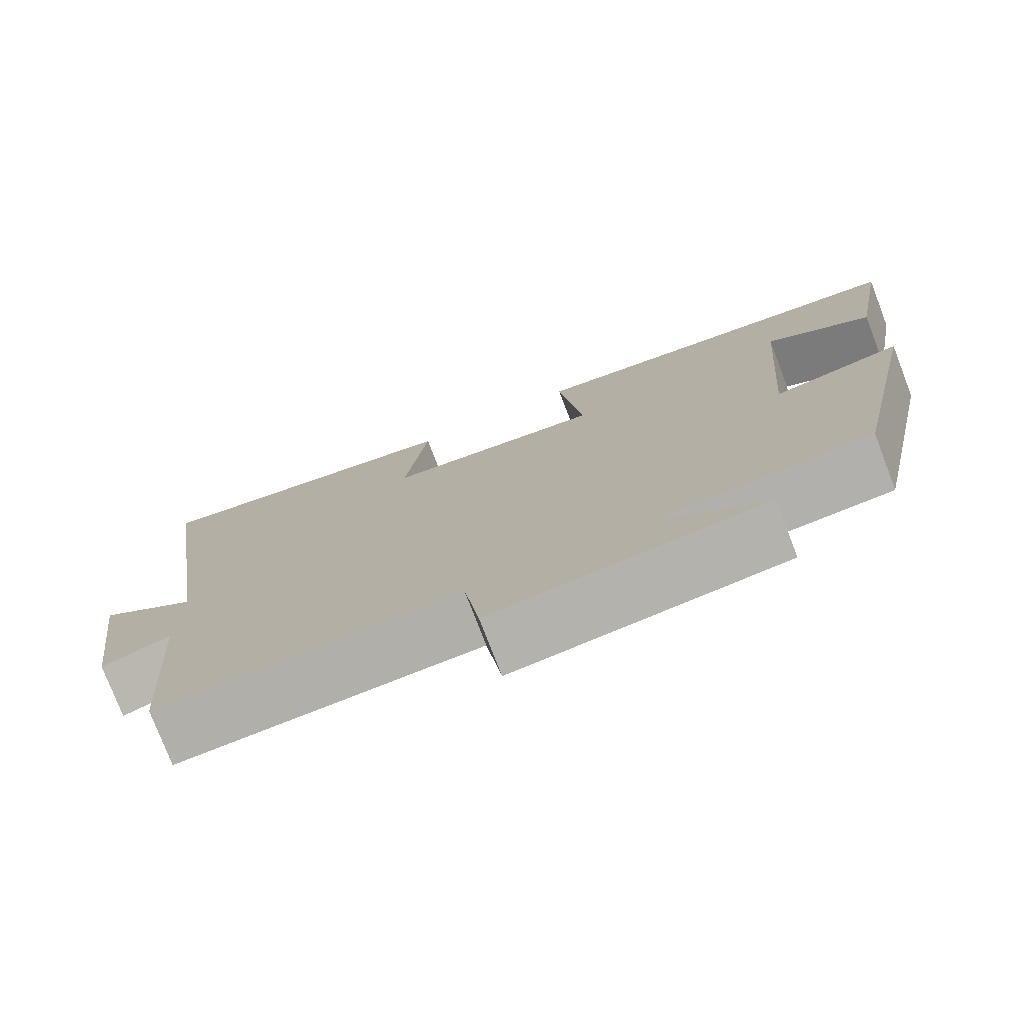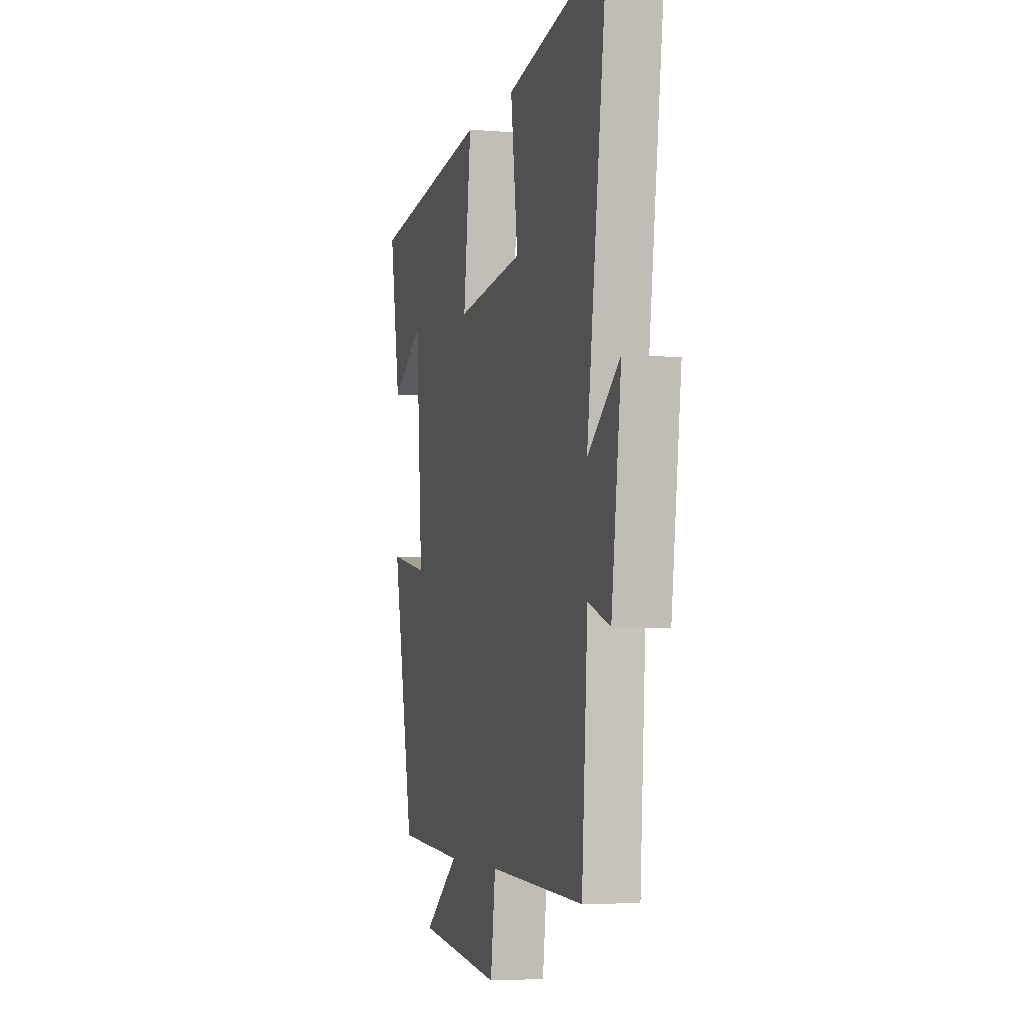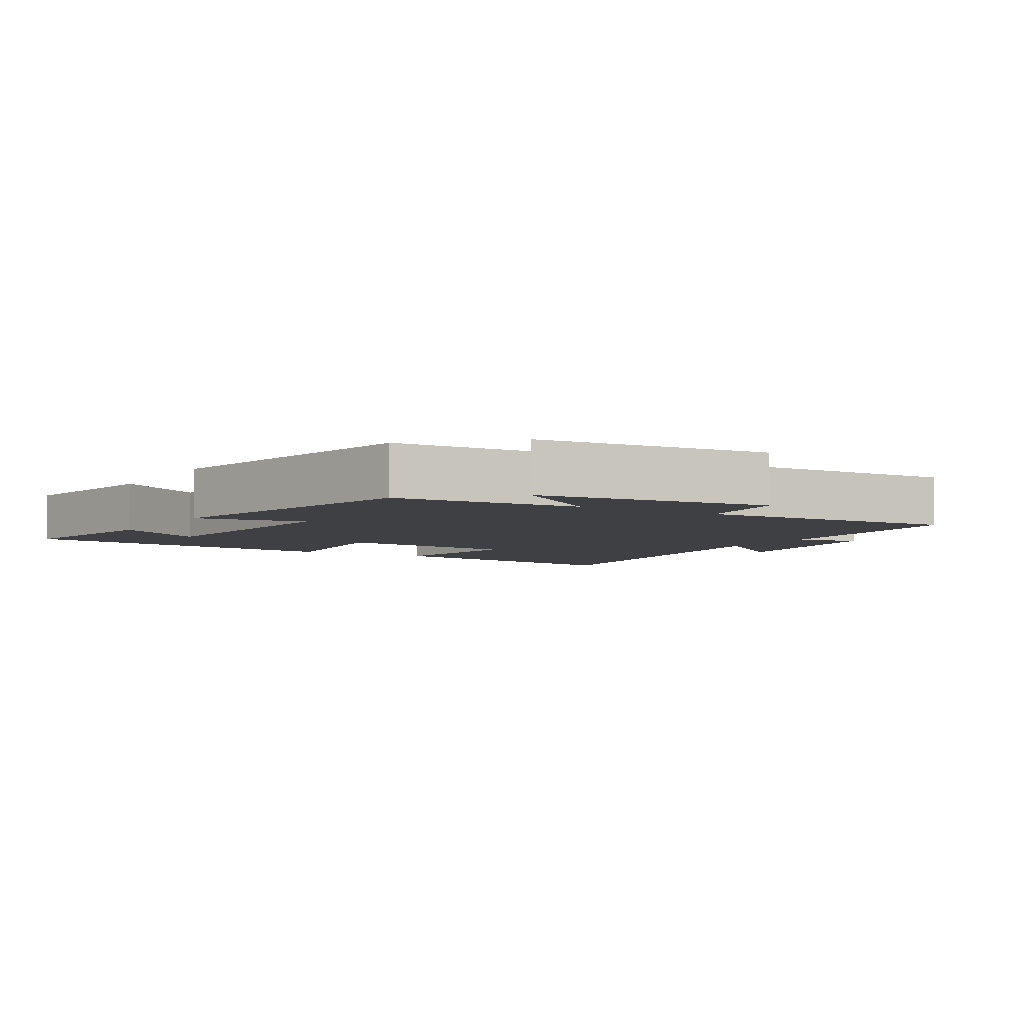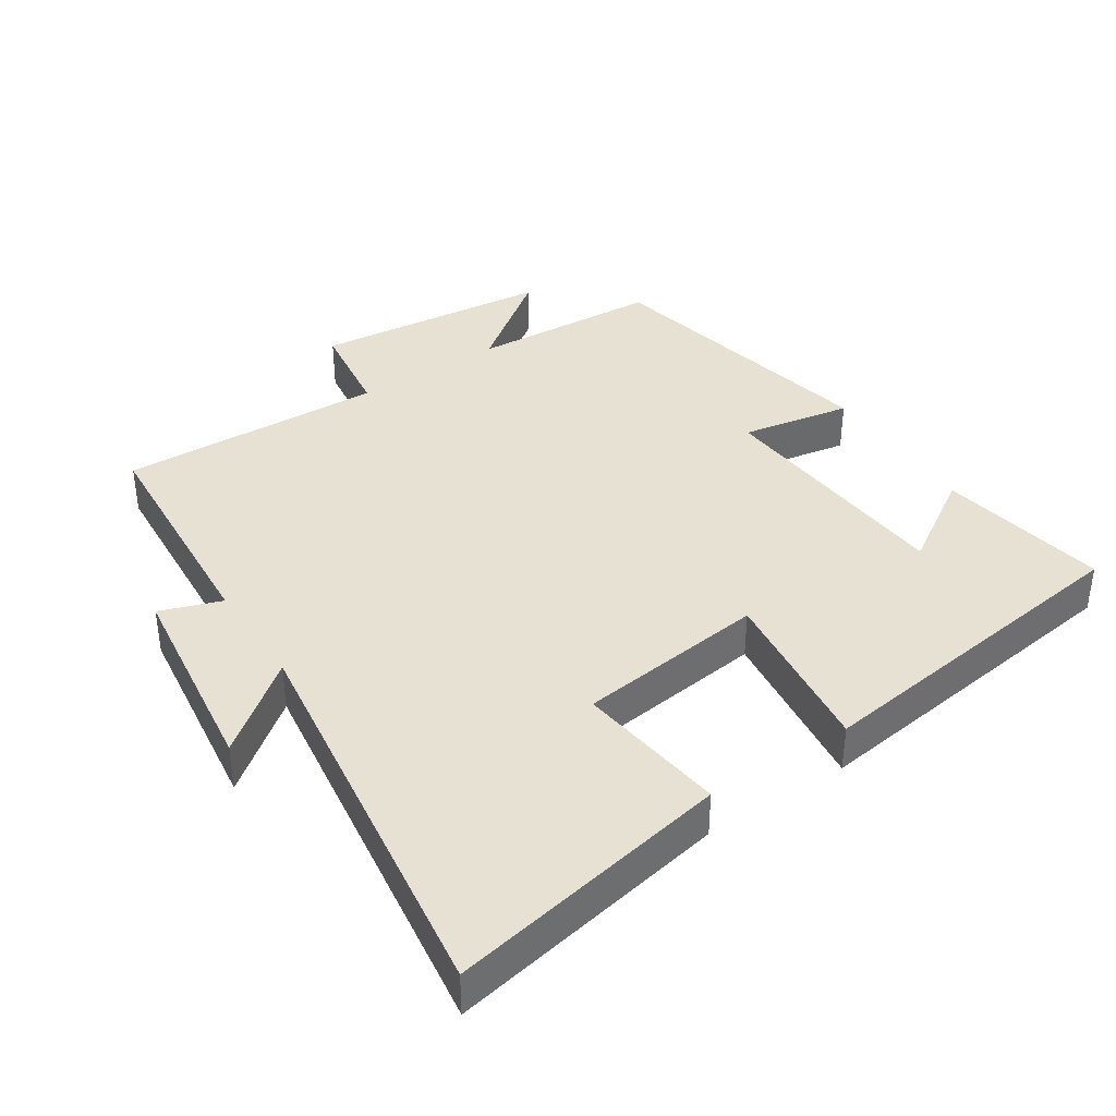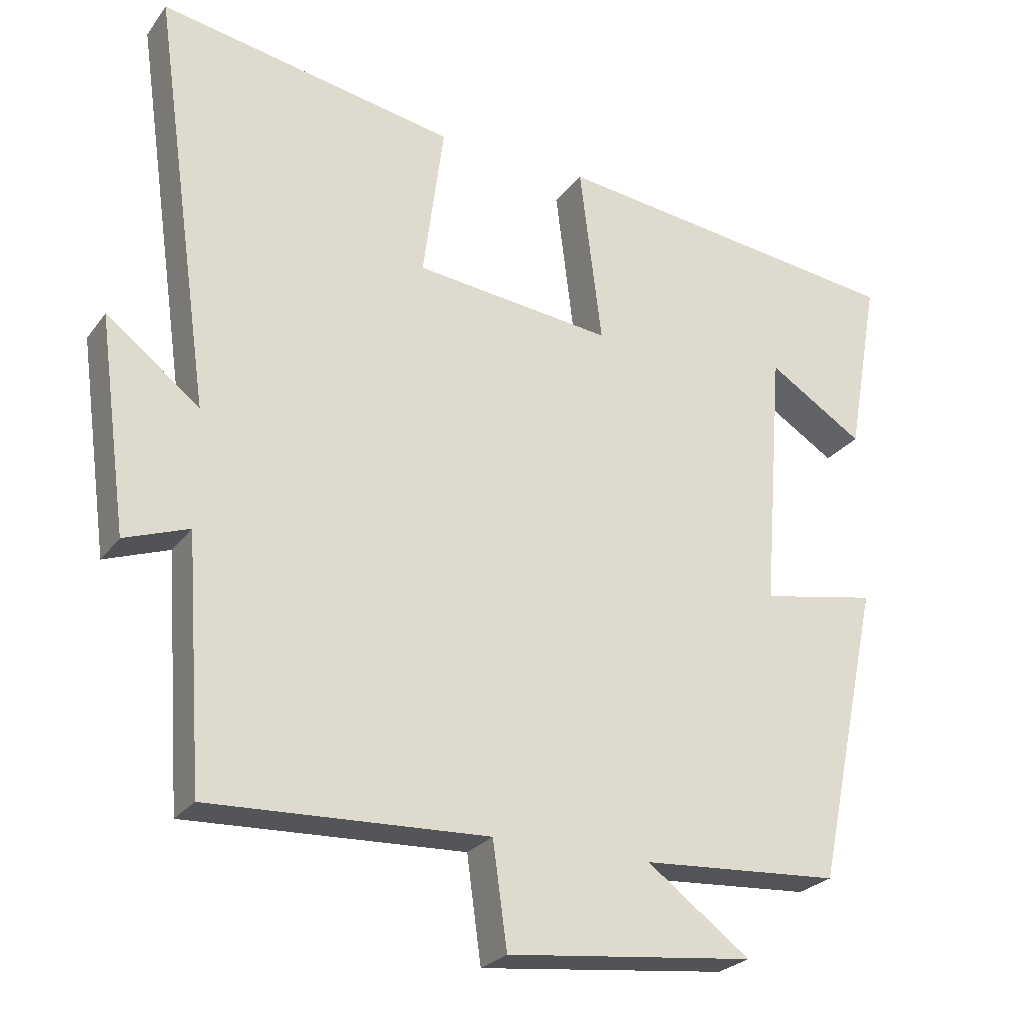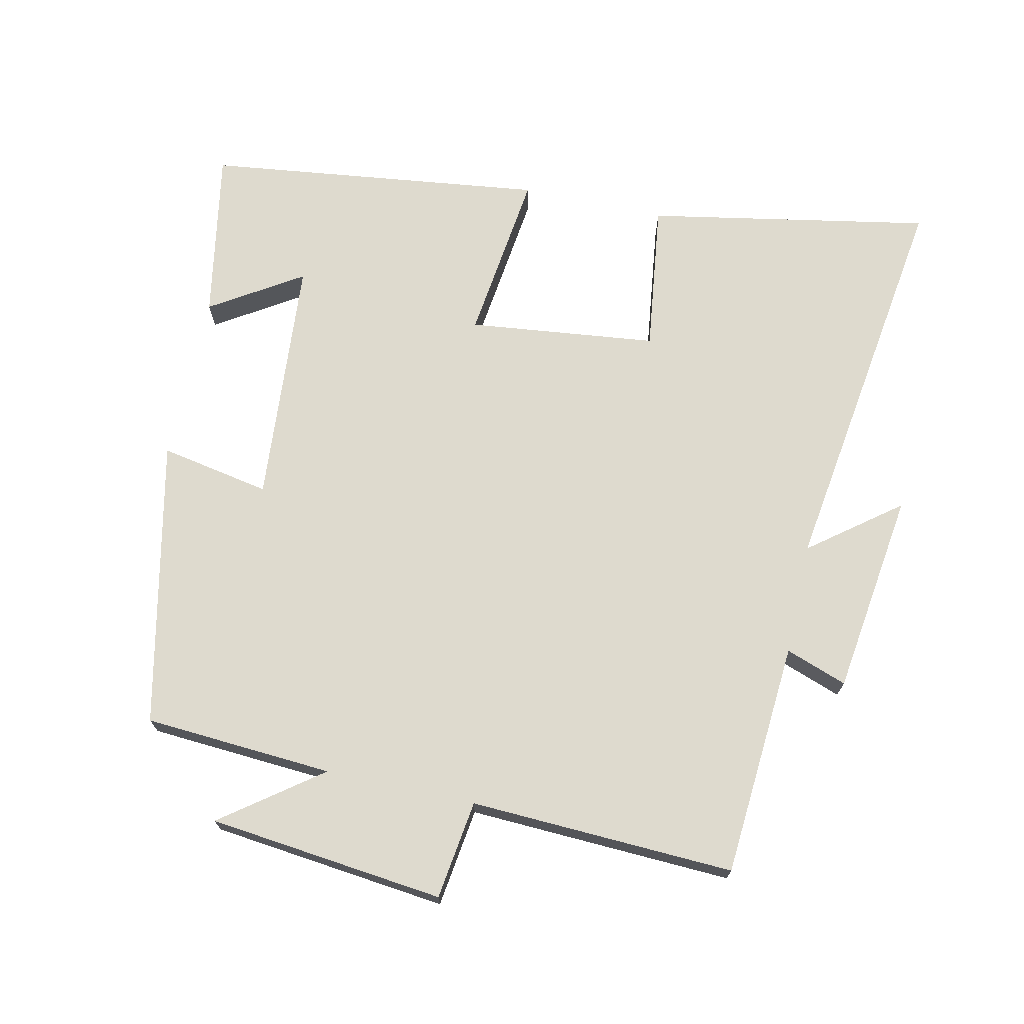
<metadata>
{"format":"obj","ext":"obj","renderer":"f3d","projection":"perspective","resolution":1024,"background":"white","views":[{"elev":-76.9,"azim":21.0,"up":"+Z"},{"elev":-4.5,"azim":-105.2,"up":"+Z"},{"elev":-4.9,"azim":148.7,"up":"+Y"},{"elev":38.7,"azim":-33.5,"up":"+Y"},{"elev":-25.4,"azim":-27.7,"up":"+Z"},{"elev":71.2,"azim":-167.6,"up":"+Y"}]}
</metadata>
<code>
v -0.582 0.07 0.577
v -0.168 0.07 0.5
v -0.197 0.07 0.281
v 0.079 0.07 0.249
v 0.048 0.07 0.5
v 0.544 0.07 0.437
v 0.5 0.07 0.188
v 0.367 0.07 0.272
v 0.339 0.07 -0.092
v 0.5 0.07 -0.062
v 0.411 0.07 -0.482
v 0.134 0.07 -0.5
v 0.278 0.07 -0.607
v -0.068 0.07 -0.645
v -0.088 0.07 -0.5
v -0.476 0.07 -0.516
v -0.5 0.07 -0.172
v -0.59 0.07 -0.204
v -0.63 0.07 0.094
v -0.5 0.07 -0.006
v -0.582 0 0.577
v -0.168 0 0.5
v -0.197 0 0.281
v 0.079 0 0.249
v 0.048 0 0.5
v 0.544 0 0.437
v 0.5 0 0.188
v 0.367 0 0.272
v 0.339 0 -0.092
v 0.5 0 -0.062
v 0.411 0 -0.482
v 0.134 0 -0.5
v 0.278 0 -0.607
v -0.068 0 -0.645
v -0.088 0 -0.5
v -0.476 0 -0.516
v -0.5 0 -0.172
v -0.59 0 -0.204
v -0.63 0 0.094
v -0.5 0 -0.006
f 17 18 19 20
f 15 16 17 20
f 15 20 1
f 12 13 14 15
f 9 10 11 12
f 8 9 12 15
f 5 6 7 8
f 4 5 8
f 4 8 15
f 3 4 15
f 1 2 3
f 1 3 15
f 40 39 38 37
f 40 37 36 35
f 21 40 35
f 35 34 33 32
f 32 31 30 29
f 35 32 29 28
f 28 27 26 25
f 28 25 24
f 35 28 24
f 35 24 23
f 23 22 21
f 35 23 21
f 1 21 22 2
f 2 22 23 3
f 3 23 24 4
f 4 24 25 5
f 5 25 26 6
f 6 26 27 7
f 7 27 28 8
f 8 28 29 9
f 9 29 30 10
f 10 30 31 11
f 11 31 32 12
f 12 32 33 13
f 13 33 34 14
f 14 34 35 15
f 15 35 36 16
f 16 36 37 17
f 17 37 38 18
f 18 38 39 19
f 19 39 40 20
f 20 40 21 1

</code>
